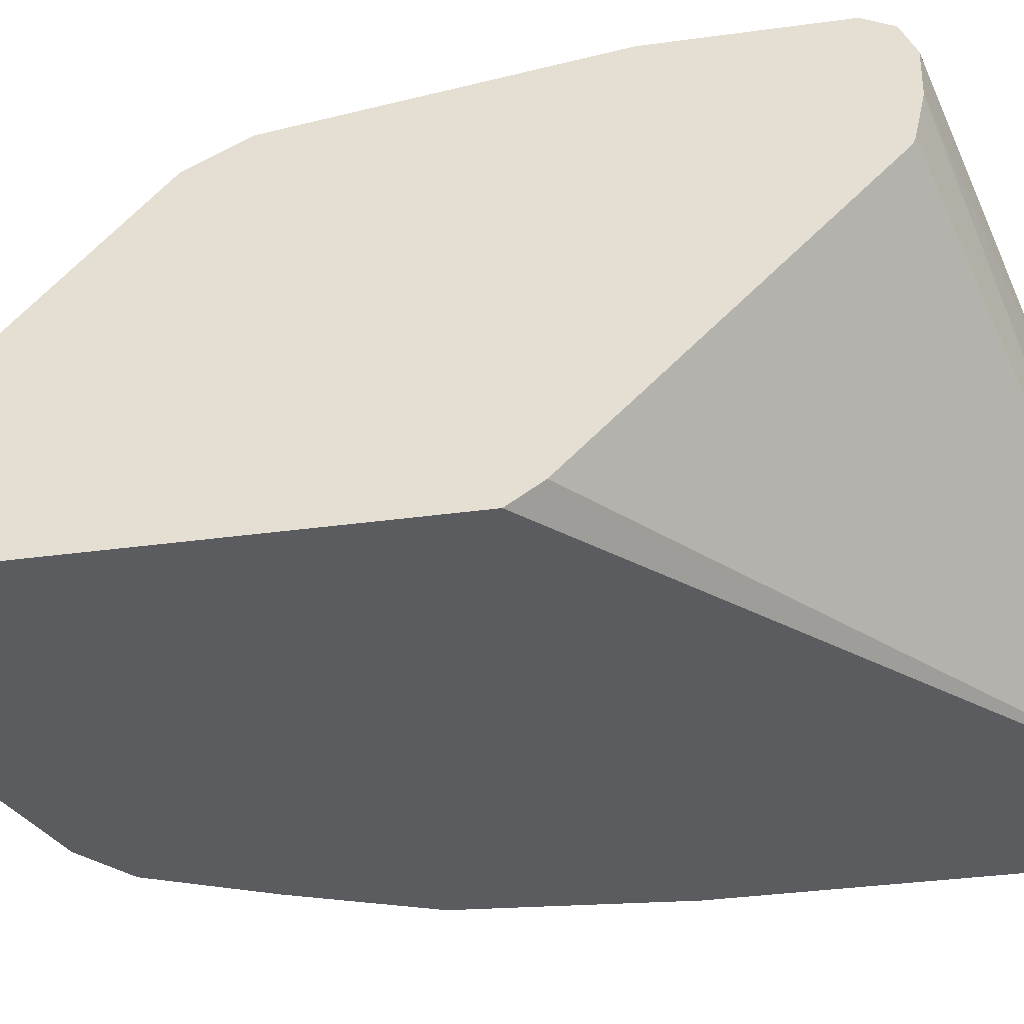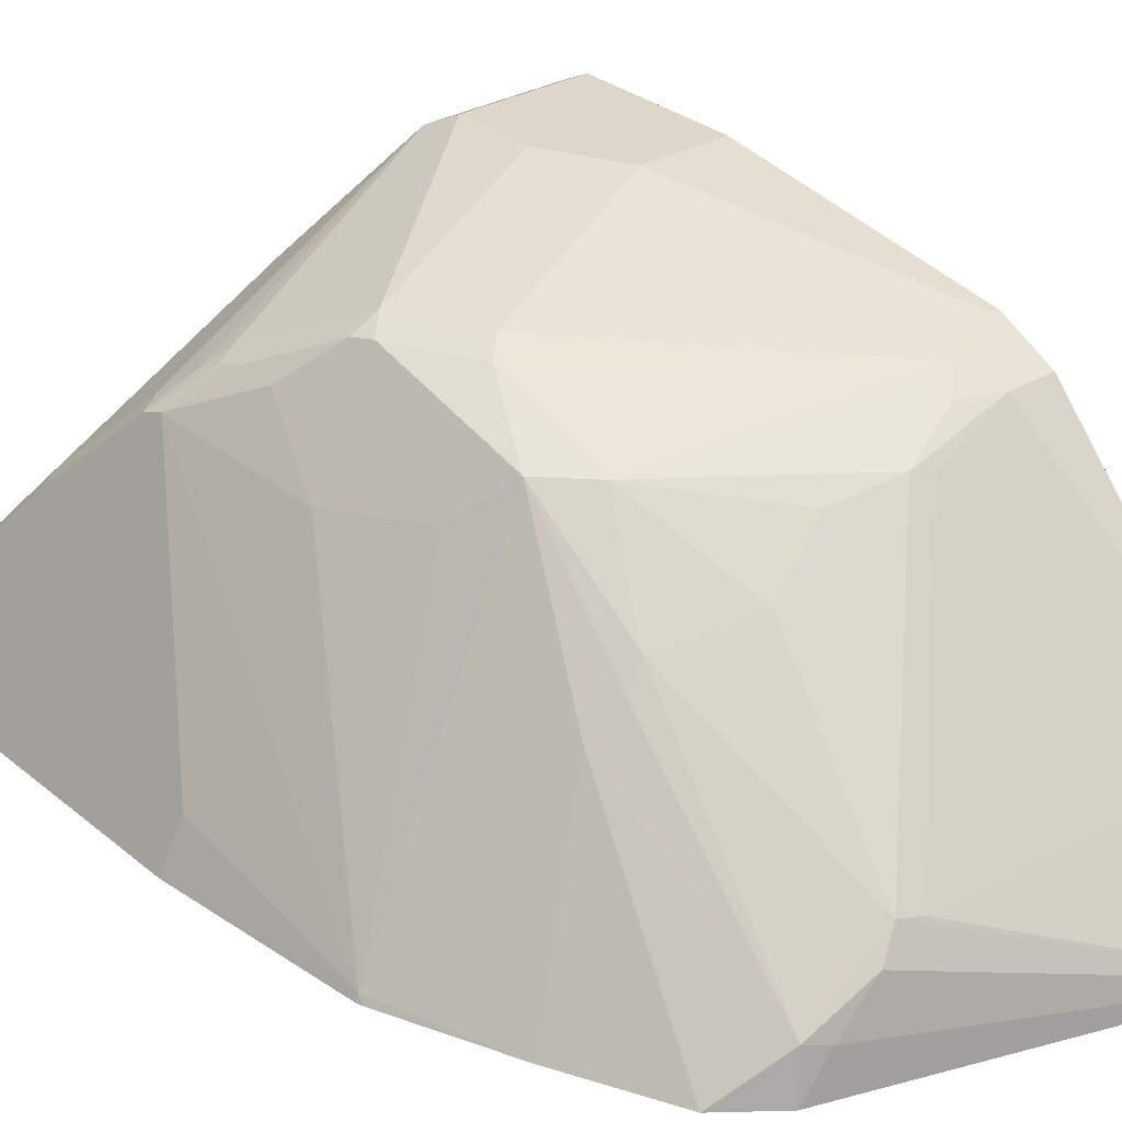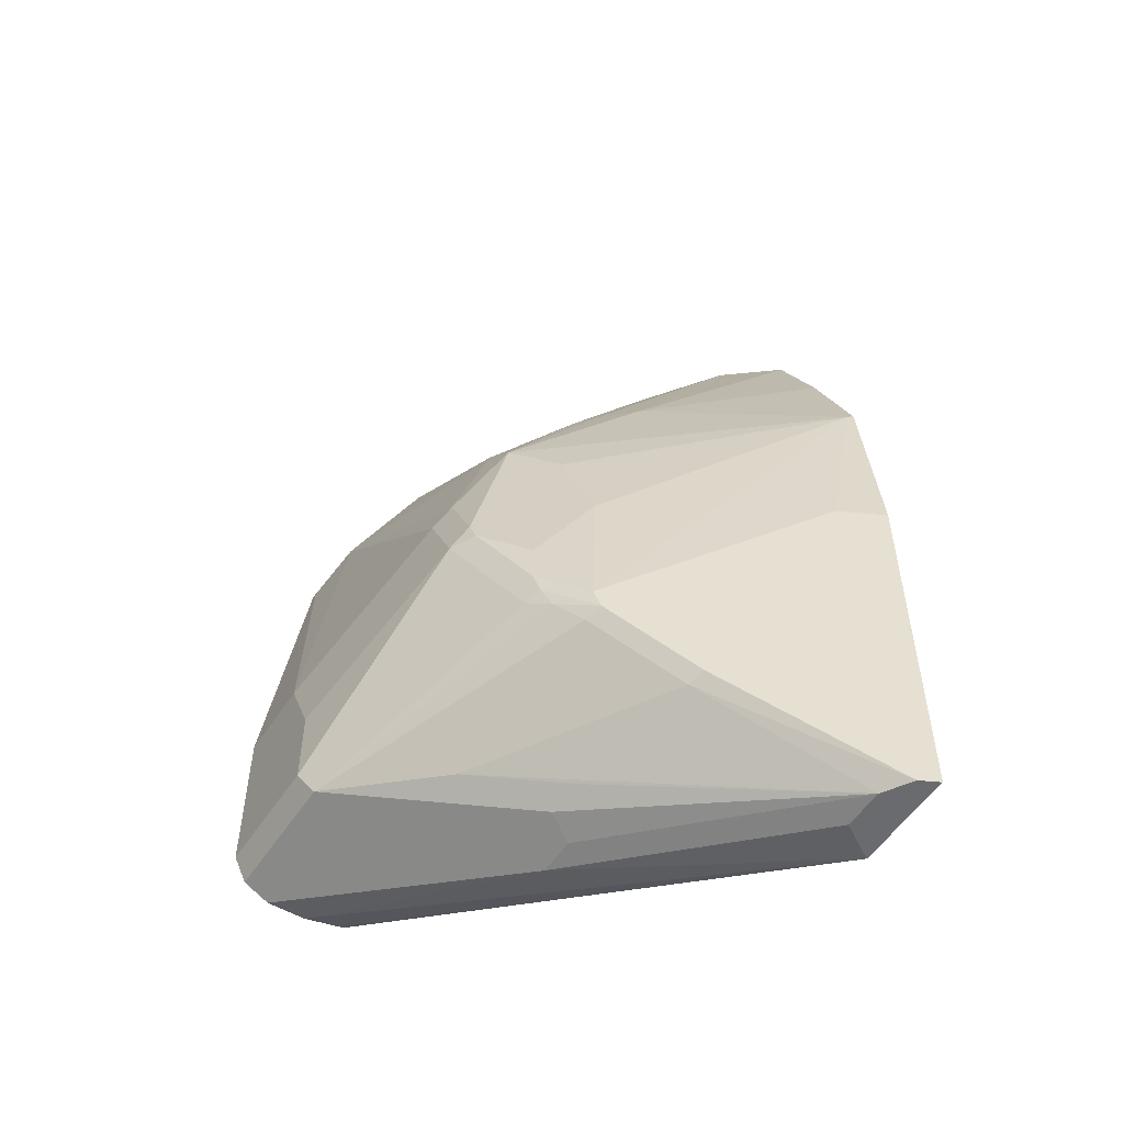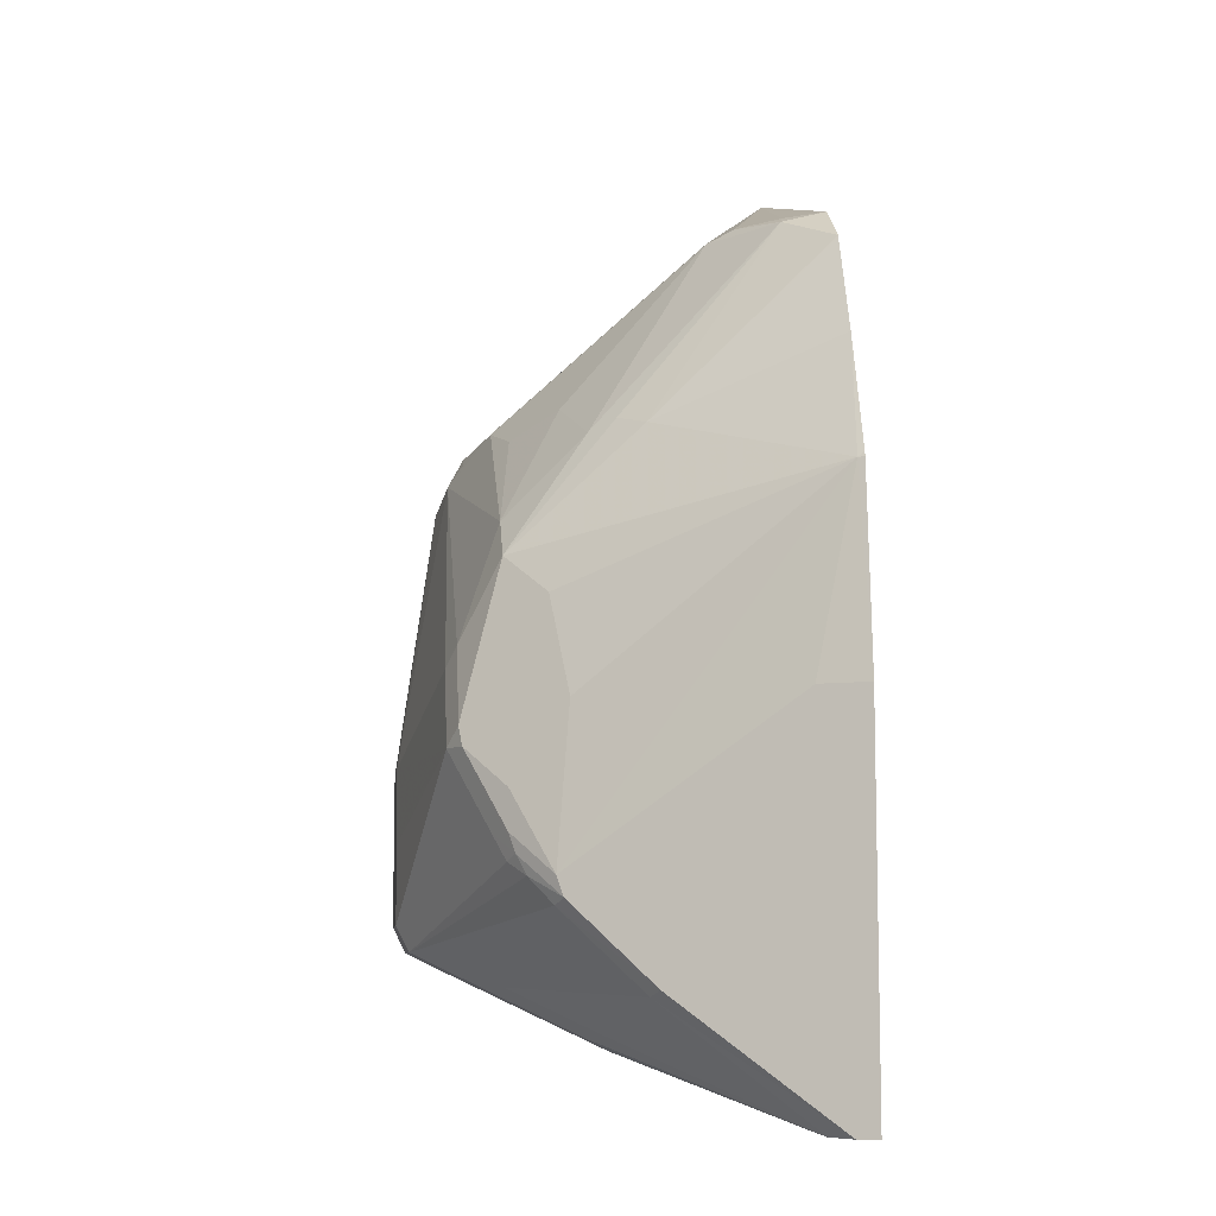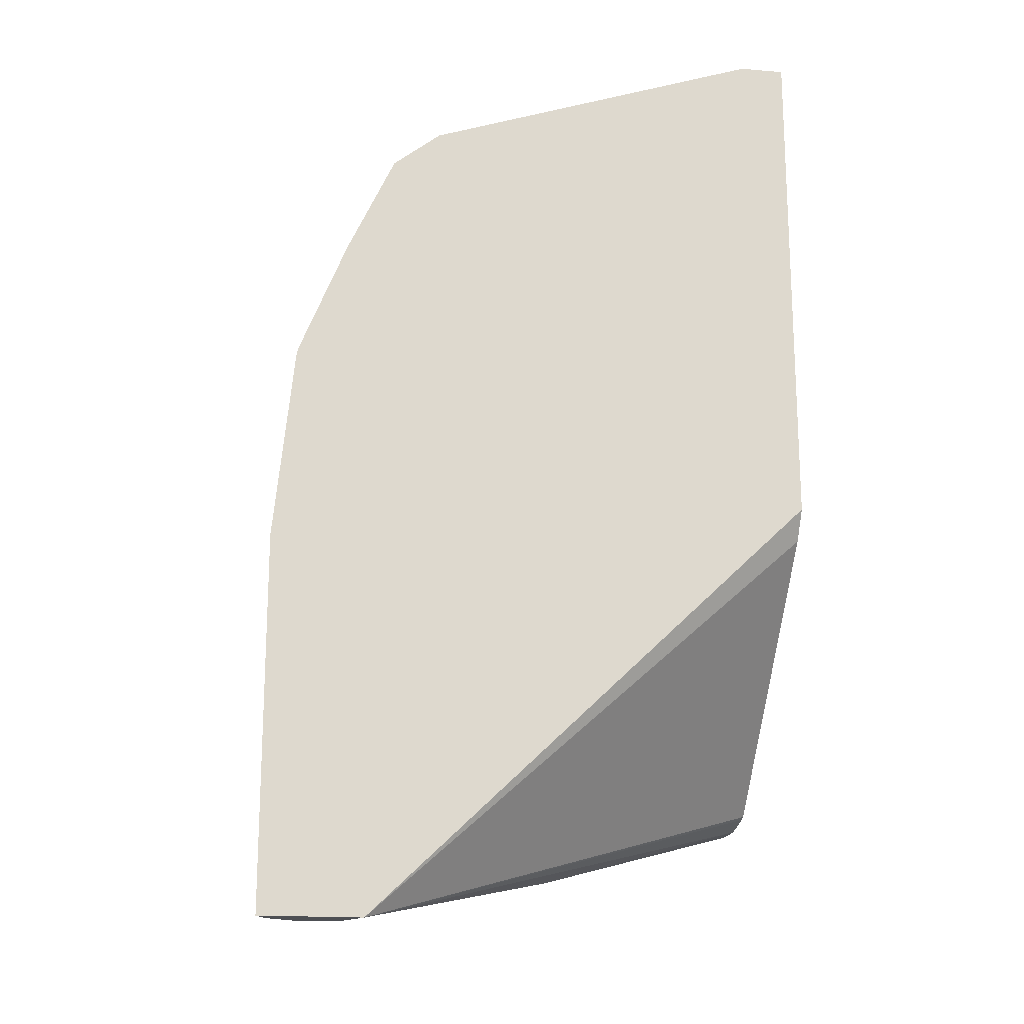
<metadata>
{"format":"obj","ext":"obj","renderer":"f3d","projection":"perspective","resolution":1024,"background":"white","views":[{"elev":-35.0,"azim":100.4,"up":"+Y"},{"elev":30.3,"azim":-40.2,"up":"+Y"},{"elev":-53.3,"azim":-122.4,"up":"+Z"},{"elev":-8.5,"azim":-96.4,"up":"+Z"},{"elev":-18.0,"azim":-9.4,"up":"+Z"}]}
</metadata>
<code>
v -0.2248 0.1479 0.02064
v -0.2129 0.1717 0.02064
v -0.2248 0.1479 -0.1763
v -0.2145 0.1479 0.1236
v -0.2129 0.1511 0.1236
v -0.158 0.2816 -0.06179
v -0.1597 0.2782 -0.07209
v -0.2129 0.1717 -0.1442
v -0.2198 0.158 -0.1763
v -0.1711 0.1479 -0.1763
v -0.2138 0.1479 0.1264
v -0.1887 0.1479 0.1887
v -0.1391 0.237 0.1545
v -0.1133 0.3039 0.09268
v -0.1339 0.2833 0.07213
v -0.1511 0.2747 0.02064
v -0.1374 0.3022 -0.0206
v -0.1374 0.3022 -0.0412
v -0.1511 0.2816 -0.07556
v -0.1803 0.237 -0.1133
v -0.1391 0.2988 -0.05149
v -0.1416 0.2936 -0.06179
v -0.2049 0.1672 -0.1763
v -0.1717 0.2404 -0.1167
v -0.1751 0.1546 -0.1763
v -0.06185 0.2473 -0.1442
v 0.06509 0.3091 -0.103
v 0.06509 0.2896 -0.09869
v 0.06509 0.2863 -0.09747
v 0.06509 0.158 0.03436
v 0.06509 0.1479 0.04968
v -0.1641 0.1479 0.2413
v -0.1236 0.2498 0.1597
v -0.164 0.1479 0.2416
v -0.1636 0.1479 0.2424
v -0.1339 0.17 0.2576
v -0.1133 0.2627 0.1545
v -0.09272 0.3039 0.1133
v -0.09272 0.3245 0.05154
v -0.1133 0.3245 0.01034
v -0.1339 0.3039 -0.0103
v -0.1168 0.3228 4.651e-05
v -0.006876 0.3434 -0.09615
v -0.06698 0.2988 -0.1133
v -0.1185 0.3194 -0.0103
v -0.103 0.3297 4.651e-05
v -0.1236 0.3091 -0.0412
v -0.1305 0.3022 -0.05491
v -0.1082 0.2576 -0.1339
v -0.08929 0.261 -0.1373
v -0.08242 0.2473 -0.1442
v -0.1831 0.1672 -0.1763
v 0.06509 0.3297 -0.103
v 0.06509 0.1479 0.3223
v -0.1385 0.1479 0.2621
v -0.1236 0.1674 0.2627
v -0.103 0.1881 0.2627
v -0.09272 0.2009 0.2576
v -0.07215 0.273 0.1751
v 0.0309 0.3245 0.1545
v -0.04121 0.2962 0.1648
v -0.01031 0.3039 0.1751
v -0.08242 0.3297 0.04124
v -8.38e-06 0.3503 -0.08239
v 0.06509 0.3434 -0.09615
v -8.38e-06 0.3297 -0.103
v -0.04811 0.3022 -0.1167
v 0.02059 0.3503 4.651e-05
v -8.38e-06 0.3503 -0.0412
v 0.06509 0.206 0.2746
v 0.0412 0.1479 0.3223
v -0.08242 0.1992 0.261
v -0.05154 0.2833 0.1751
v 0.06509 0.3239 0.1558
v 0.0618 0.3297 0.1442
v 0.02059 0.3168 0.1648
v 0.0412 0.316 0.1717
v -8.38e-06 0.3022 0.1786
v 0.06509 0.3503 -0.08239
v 0.06509 0.3503 4.651e-05
v 0.06509 0.2197 0.2621
v -0.04121 0.2129 0.2541
v 0.06509 0.3297 0.1442
v 0.06509 0.316 0.1717
f 38 61 62
f 38 62 60
f 38 59 61
f 43 53 66
f 39 60 63
f 38 60 39
f 37 59 38
f 77 81 84
f 39 63 46
f 43 79 65
f 40 46 42
f 42 46 45
f 43 48 47
f 43 47 64
f 43 64 79
f 37 58 59
f 43 65 53
f 39 46 40
f 36 58 37
f 27 65 79
f 36 56 57
f 43 66 51
f 26 53 27
f 27 53 65
f 27 79 80
f 27 80 83
f 27 83 74
f 27 74 84
f 27 84 81
f 27 81 70
f 27 70 54
f 27 54 31
f 27 31 30
f 27 30 29
f 27 29 28
f 33 36 37
f 35 55 36
f 36 55 56
f 36 57 58
f 43 51 50
f 70 72 71
f 43 67 44
f 60 77 74
f 61 73 62
f 62 78 77
f 62 77 76
f 64 69 68
f 64 68 80
f 64 80 79
f 68 75 83
f 68 83 80
f 70 81 77
f 70 77 82
f 70 82 72
f 72 82 77
f 72 77 78
f 74 83 75
f 74 77 84
f 26 66 53
f 60 76 77
f 43 50 67
f 60 62 76
f 60 75 68
f 44 67 50
f 44 50 49
f 46 68 69
f 46 69 64
f 46 64 47
f 46 63 68
f 54 70 71
f 55 71 56
f 56 71 57
f 57 71 58
f 58 71 72
f 58 72 78
f 58 78 62
f 58 62 73
f 58 73 59
f 59 73 61
f 60 74 75
f 60 68 63
f 26 51 66
f 14 38 39
f 23 44 49
f 3 52 25
f 3 25 10
f 4 11 5
f 5 11 12
f 5 12 13
f 5 13 14
f 5 14 15
f 3 23 52
f 5 15 16
f 6 16 17
f 6 17 42
f 6 42 18
f 6 18 21
f 6 21 7
f 7 19 20
f 7 20 8
f 5 16 6
f 3 9 23
f 3 8 9
f 2 5 6
f 25 52 26
f 1 2 8
f 1 8 3
f 1 3 10
f 1 10 31
f 1 31 54
f 1 54 71
f 1 71 55
f 1 55 35
f 1 35 34
f 1 34 32
f 1 32 12
f 1 12 11
f 1 11 4
f 1 4 5
f 1 5 2
f 2 6 7
f 7 21 22
f 7 22 19
f 2 7 8
f 9 20 24
f 17 40 42
f 18 42 21
f 19 43 44
f 19 44 24
f 19 24 20
f 19 22 43
f 21 42 45
f 21 46 47
f 21 47 48
f 21 48 22
f 22 48 43
f 23 49 50
f 23 50 51
f 23 51 26
f 23 26 52
f 23 24 44
f 8 20 9
f 17 41 40
f 16 41 17
f 21 45 46
f 15 40 16
f 9 24 23
f 16 40 41
f 10 25 26
f 10 26 27
f 10 27 28
f 10 28 29
f 10 30 31
f 12 32 13
f 13 33 14
f 10 29 30
f 13 34 35
f 13 35 36
f 13 36 33
f 14 33 37
f 14 37 38
f 14 39 40
f 13 32 34
f 14 40 15

</code>
